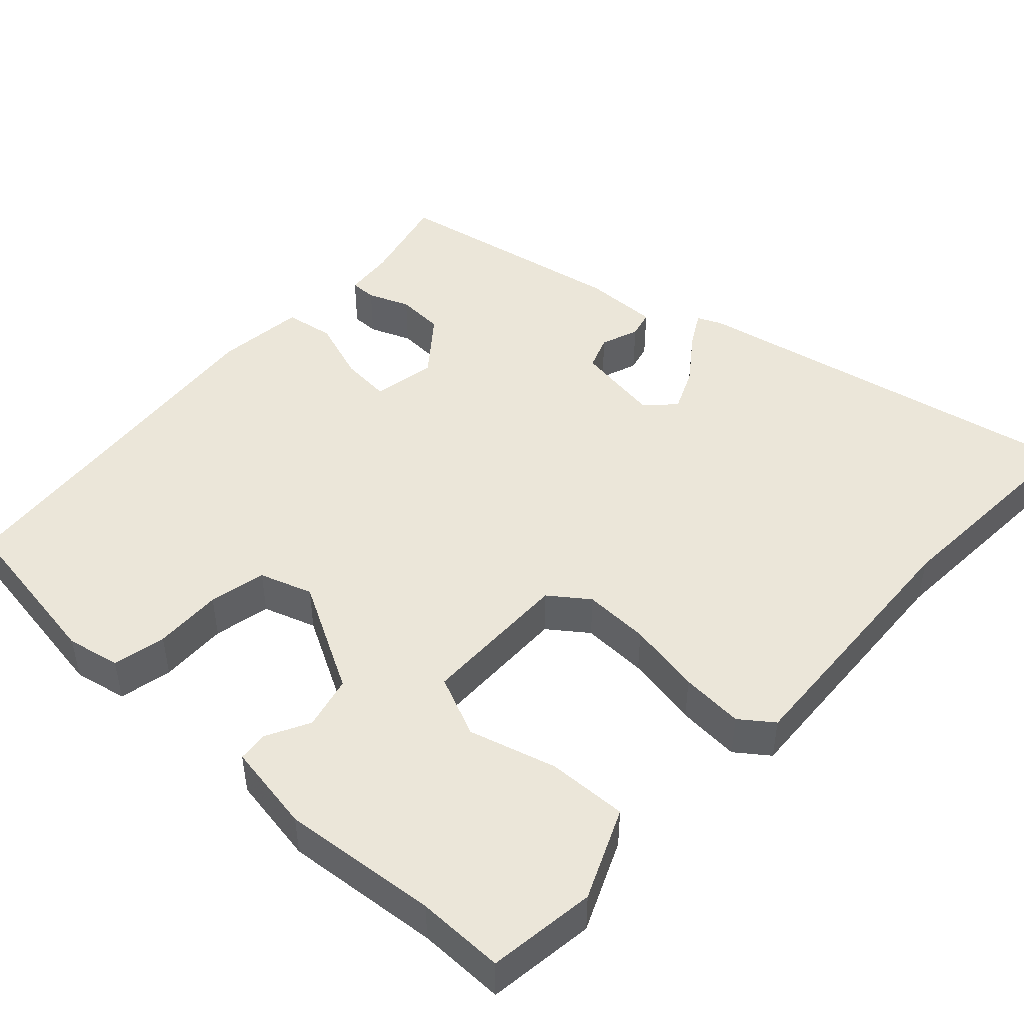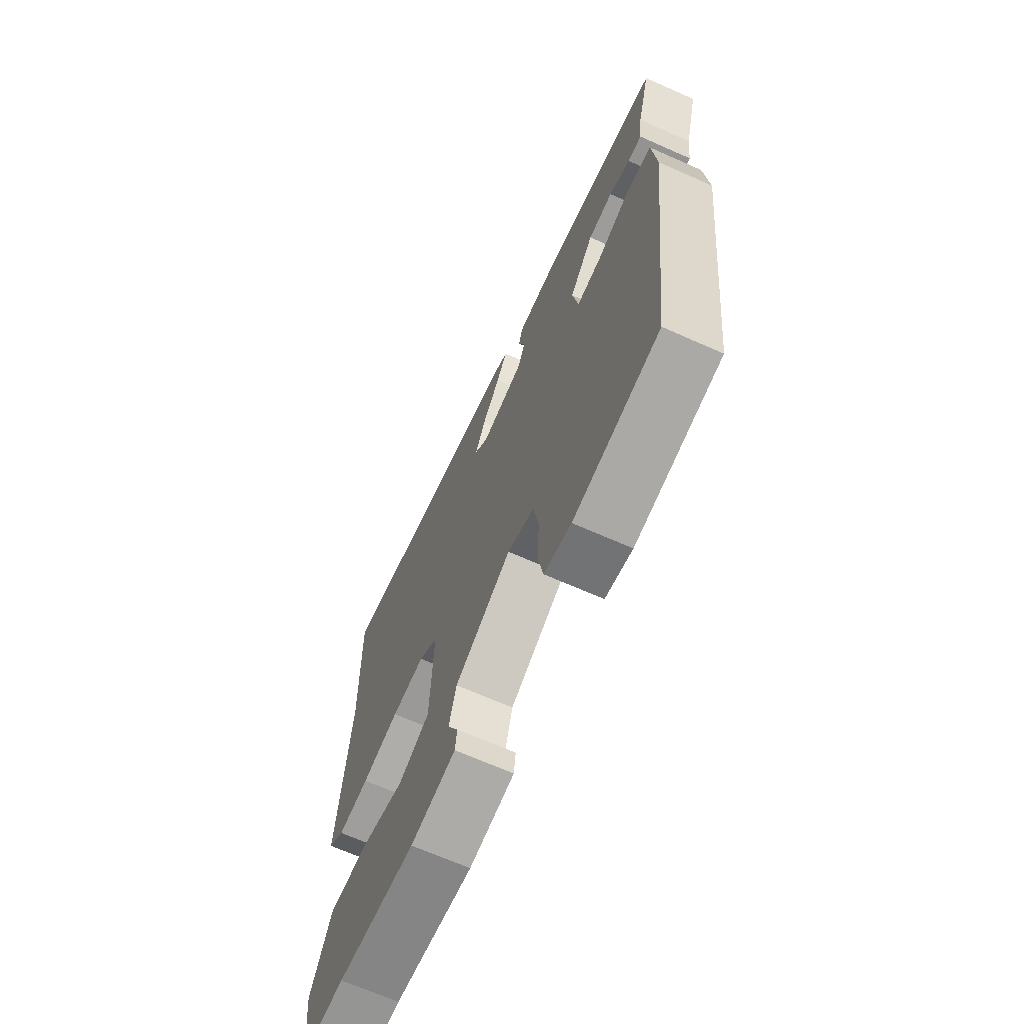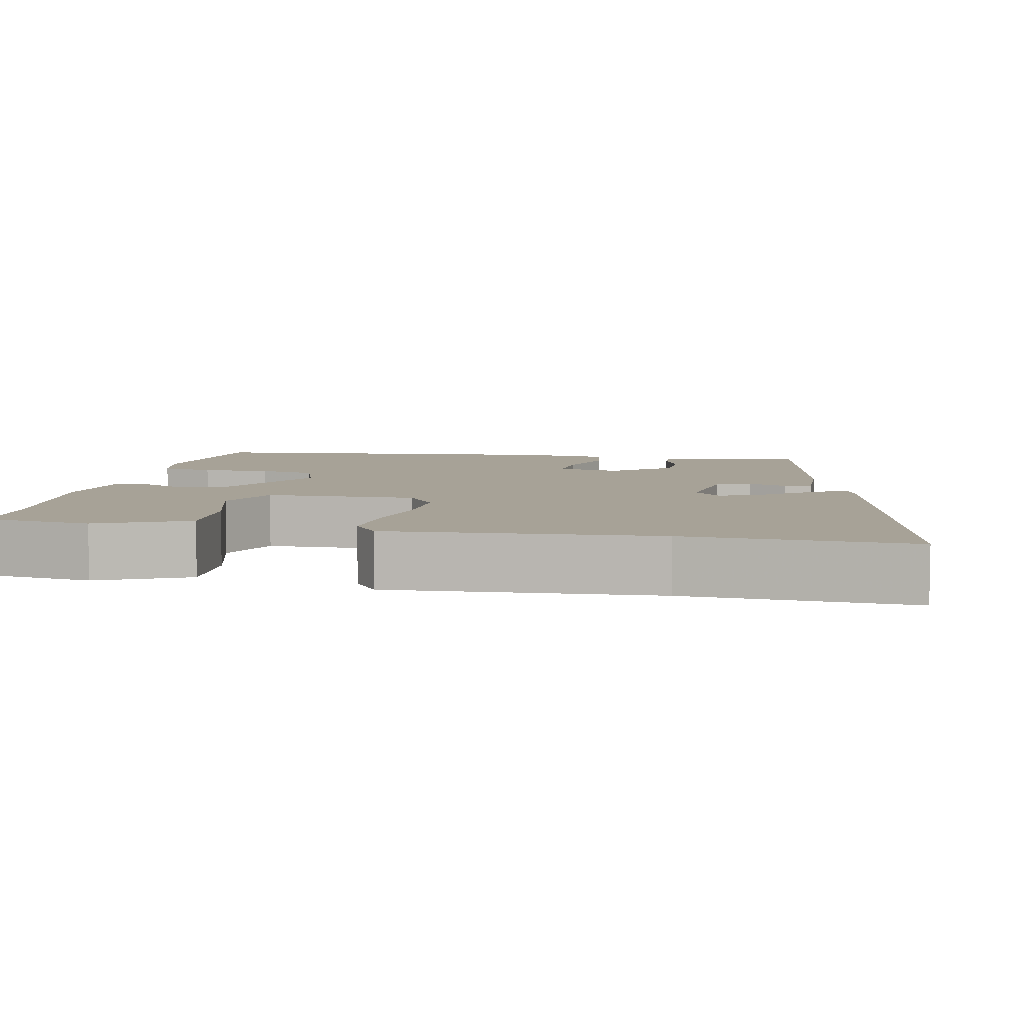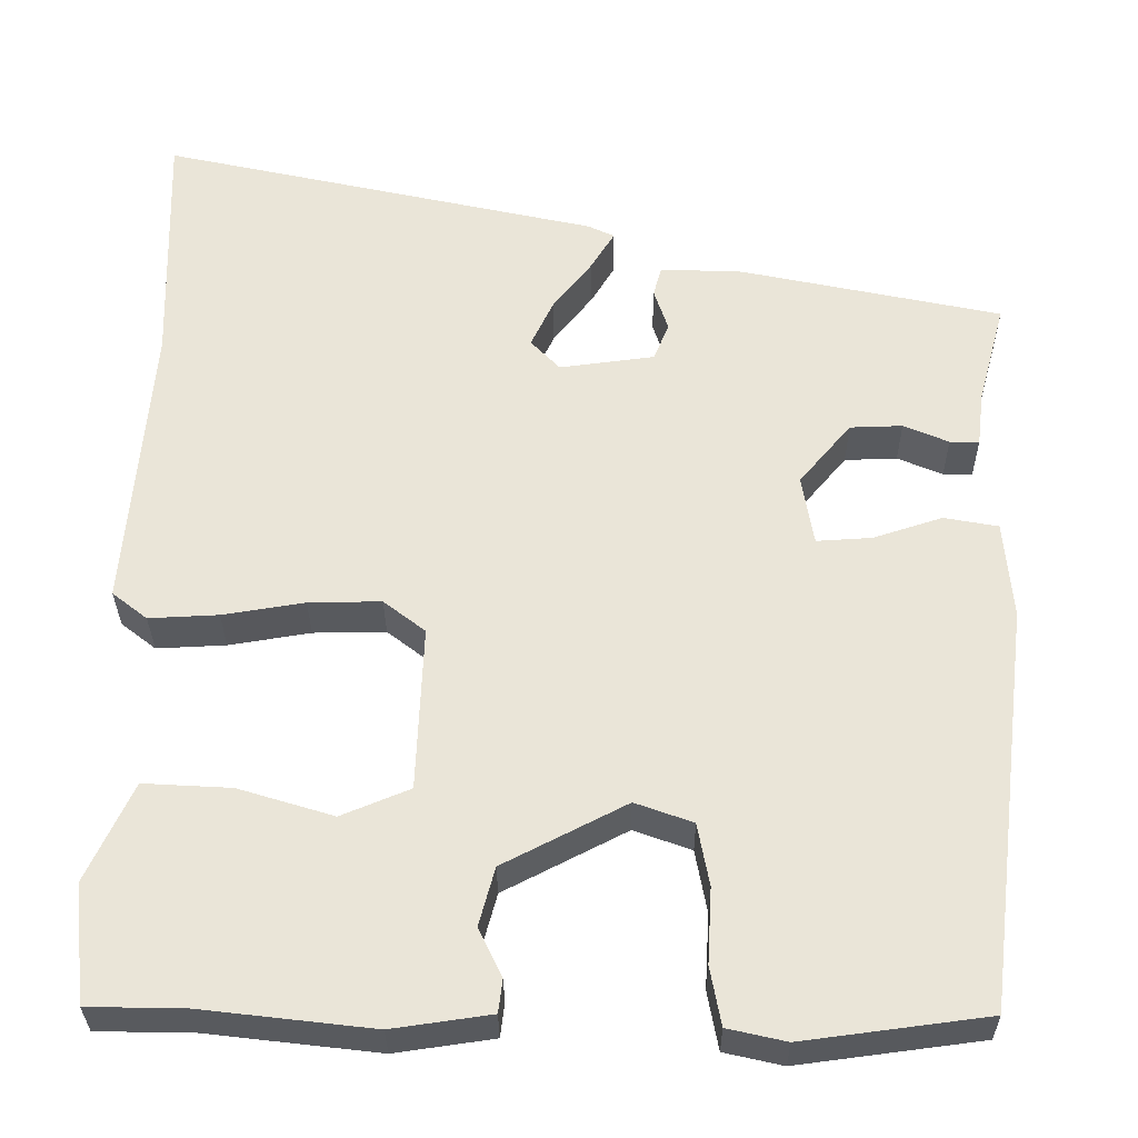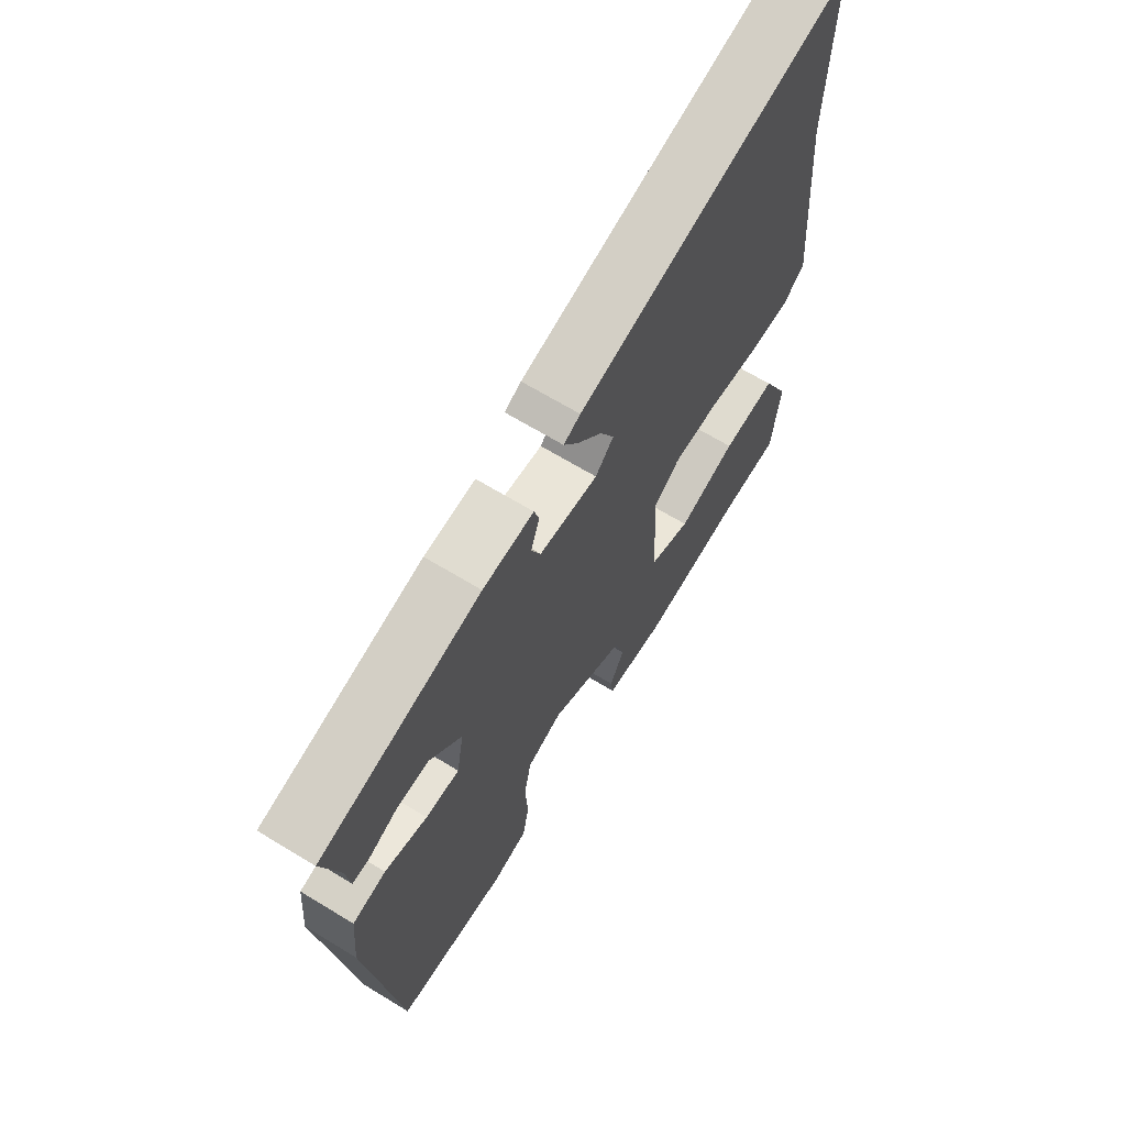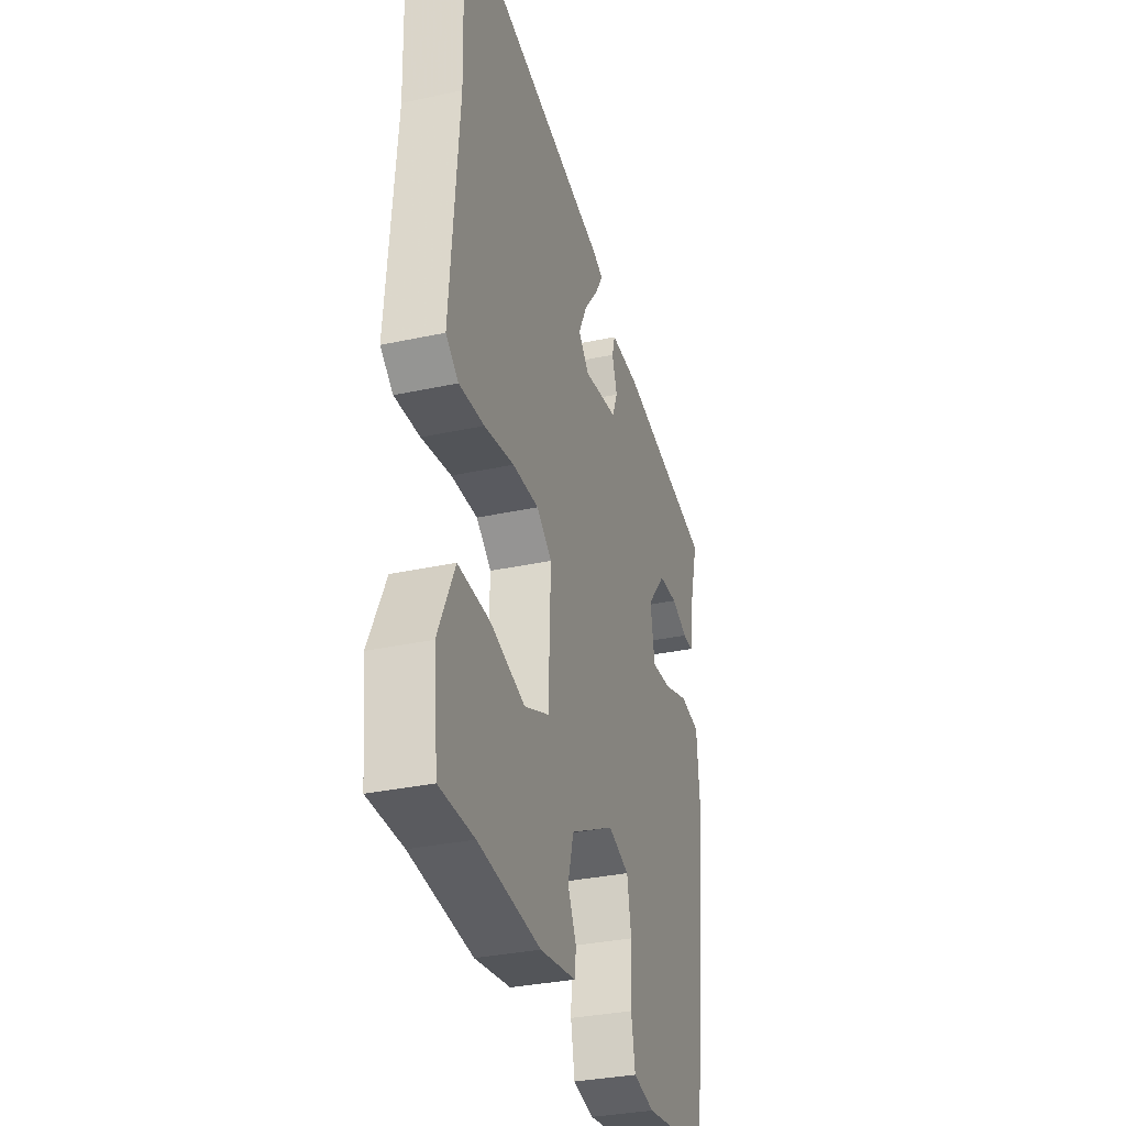
<metadata>
{"format":"obj","ext":"obj","renderer":"f3d","projection":"perspective","resolution":1024,"background":"white","views":[{"elev":46.8,"azim":-135.8,"up":"+Y"},{"elev":-68.3,"azim":66.1,"up":"+Z"},{"elev":6.6,"azim":-77.5,"up":"+Y"},{"elev":-31.1,"azim":0.4,"up":"+Z"},{"elev":67.2,"azim":121.4,"up":"+Z"},{"elev":-32.5,"azim":-73.2,"up":"+Z"}]}
</metadata>
<code>
v 0.447 0.07 -0.512
v 0.227 0.07 -0.541
v 0.157 0.07 -0.525
v 0.144 0.07 -0.455
v 0.149 0.07 -0.365
v 0.135 0.07 -0.29
v 0.066 0.07 -0.265
v -0.081 0.07 -0.341
v -0.1 0.07 -0.411
v -0.072 0.07 -0.469
v -0.077 0.07 -0.509
v -0.195 0.07 -0.526
v -0.4 0.07 -0.502
v -0.514 0.07 -0.5
v -0.529 0.07 -0.358
v -0.474 0.07 -0.24
v -0.369 0.07 -0.246
v -0.255 0.07 -0.281
v -0.173 0.07 -0.247
v -0.165 0.07 -0.049
v -0.215 0.07 -0.01
v -0.302 0.07 -0.011
v -0.4 0.07 -0.027
v -0.483 0.07 -0.031
v -0.525 0.07 0.002
v -0.496 0.07 0.353
v -0.504 0.07 0.648
v 0.021 0.07 0.531
v 0.053 0.07 0.516
v 0.025 0.07 0.47
v -0.022 0.07 0.41
v -0.049 0.07 0.353
v -0.014 0.07 0.316
v 0.1 0.07 0.331
v 0.118 0.07 0.376
v 0.101 0.07 0.427
v 0.111 0.07 0.463
v 0.21 0.07 0.459
v 0.523 0.07 0.393
v 0.49 0.07 0.271
v 0.482 0.07 0.205
v 0.447 0.07 0.206
v 0.393 0.07 0.229
v 0.33 0.07 0.227
v 0.268 0.07 0.153
v 0.282 0.07 0.069
v 0.348 0.07 0.073
v 0.431 0.07 0.1
v 0.496 0.07 0.088
v 0.506 0.07 -0.029
v 0.447 0 -0.512
v 0.227 0 -0.541
v 0.157 0 -0.525
v 0.144 0 -0.455
v 0.149 0 -0.365
v 0.135 0 -0.29
v 0.066 0 -0.265
v -0.081 0 -0.341
v -0.1 0 -0.411
v -0.072 0 -0.469
v -0.077 0 -0.509
v -0.195 0 -0.526
v -0.4 0 -0.502
v -0.514 0 -0.5
v -0.529 0 -0.358
v -0.474 0 -0.24
v -0.369 0 -0.246
v -0.255 0 -0.281
v -0.173 0 -0.247
v -0.165 0 -0.049
v -0.215 0 -0.01
v -0.302 0 -0.011
v -0.4 0 -0.027
v -0.483 0 -0.031
v -0.525 0 0.002
v -0.496 0 0.353
v -0.504 0 0.648
v 0.021 0 0.531
v 0.053 0 0.516
v 0.025 0 0.47
v -0.022 0 0.41
v -0.049 0 0.353
v -0.014 0 0.316
v 0.1 0 0.331
v 0.118 0 0.376
v 0.101 0 0.427
v 0.111 0 0.463
v 0.21 0 0.459
v 0.523 0 0.393
v 0.49 0 0.271
v 0.482 0 0.205
v 0.447 0 0.206
v 0.393 0 0.229
v 0.33 0 0.227
v 0.268 0 0.153
v 0.282 0 0.069
v 0.348 0 0.073
v 0.431 0 0.1
v 0.496 0 0.088
v 0.506 0 -0.029
f 47 48 49 50
f 46 47 50 1
f 40 41 42 43
f 40 43 44
f 39 40 44
f 38 39 44
f 35 36 37 38
f 34 35 38 44
f 33 34 44 45
f 28 29 30 31
f 26 27 28 31
f 26 31 32
f 25 26 32 33
f 22 23 24 25
f 21 22 25 33
f 15 16 17 18
f 13 14 15 18
f 13 18 19
f 12 13 19
f 9 10 11 12
f 8 9 12 19
f 7 8 19 20
f 2 3 4 5
f 46 1 2 5
f 46 5 6
f 20 21 33 45
f 20 45 46
f 6 7 20 46
f 100 99 98 97
f 51 100 97 96
f 93 92 91 90
f 94 93 90
f 94 90 89
f 94 89 88
f 88 87 86 85
f 94 88 85 84
f 95 94 84 83
f 81 80 79 78
f 81 78 77 76
f 82 81 76
f 83 82 76 75
f 75 74 73 72
f 83 75 72 71
f 68 67 66 65
f 68 65 64 63
f 69 68 63
f 69 63 62
f 62 61 60 59
f 69 62 59 58
f 70 69 58 57
f 55 54 53 52
f 55 52 51 96
f 56 55 96
f 95 83 71 70
f 96 95 70
f 96 70 57 56
f 1 51 52 2
f 2 52 53 3
f 3 53 54 4
f 4 54 55 5
f 5 55 56 6
f 6 56 57 7
f 7 57 58 8
f 8 58 59 9
f 9 59 60 10
f 10 60 61 11
f 11 61 62 12
f 12 62 63 13
f 13 63 64 14
f 14 64 65 15
f 15 65 66 16
f 16 66 67 17
f 17 67 68 18
f 18 68 69 19
f 19 69 70 20
f 20 70 71 21
f 21 71 72 22
f 22 72 73 23
f 23 73 74 24
f 24 74 75 25
f 25 75 76 26
f 26 76 77 27
f 27 77 78 28
f 28 78 79 29
f 29 79 80 30
f 30 80 81 31
f 31 81 82 32
f 32 82 83 33
f 33 83 84 34
f 34 84 85 35
f 35 85 86 36
f 36 86 87 37
f 37 87 88 38
f 38 88 89 39
f 39 89 90 40
f 40 90 91 41
f 41 91 92 42
f 42 92 93 43
f 43 93 94 44
f 44 94 95 45
f 45 95 96 46
f 46 96 97 47
f 47 97 98 48
f 48 98 99 49
f 49 99 100 50
f 50 100 51 1

</code>
